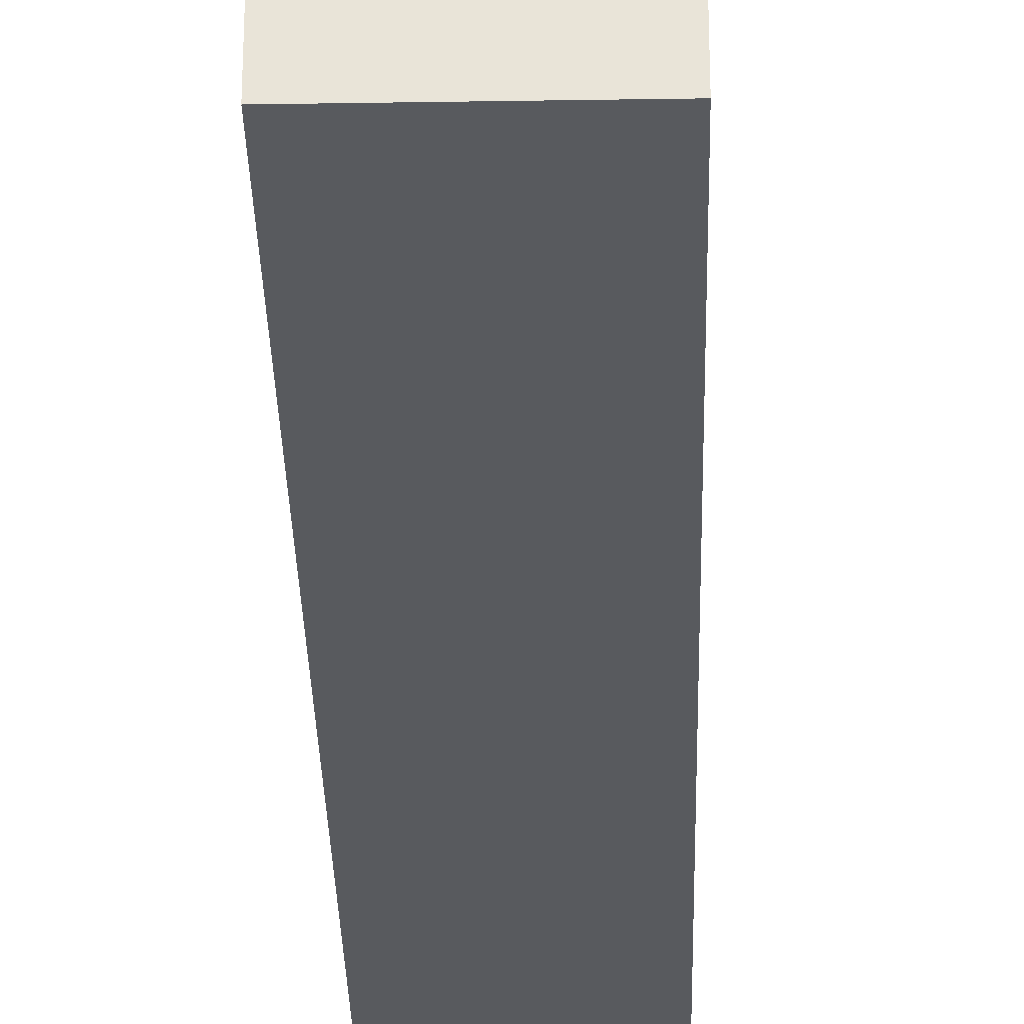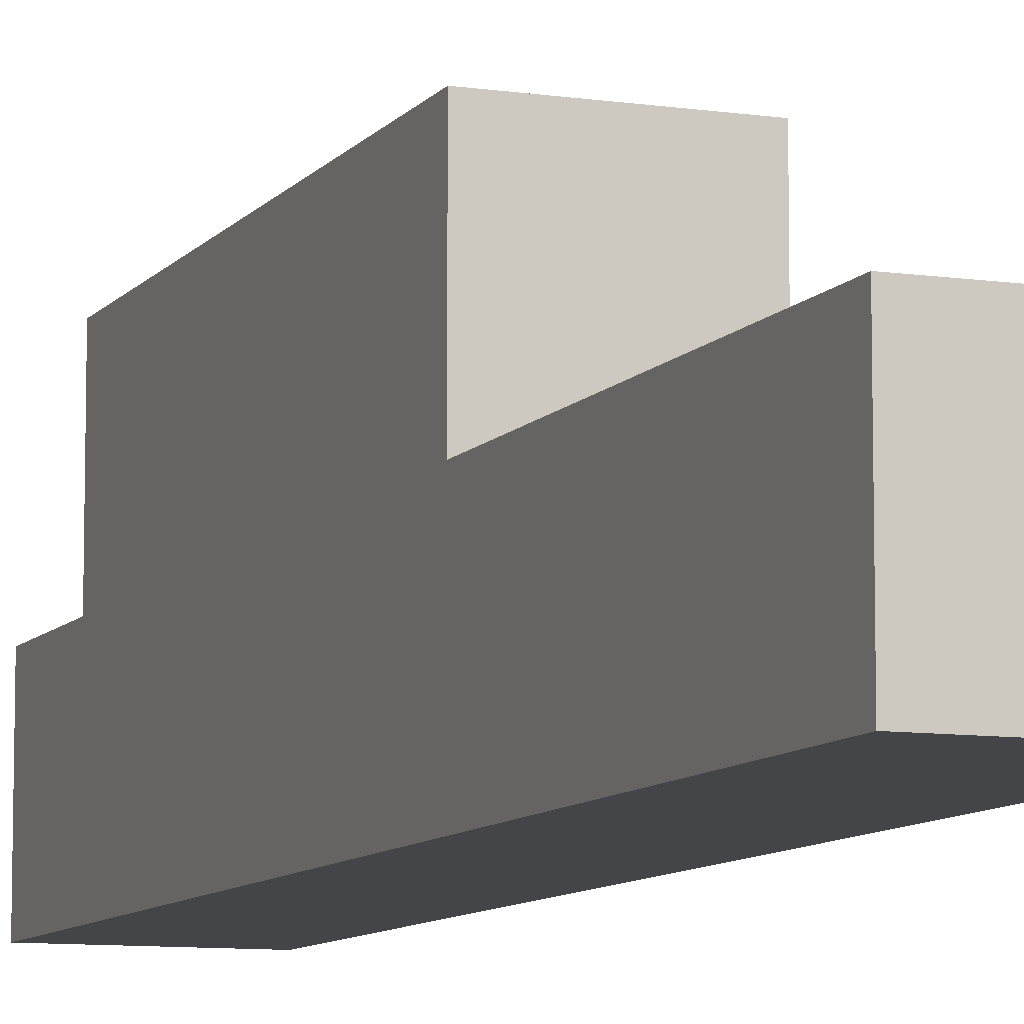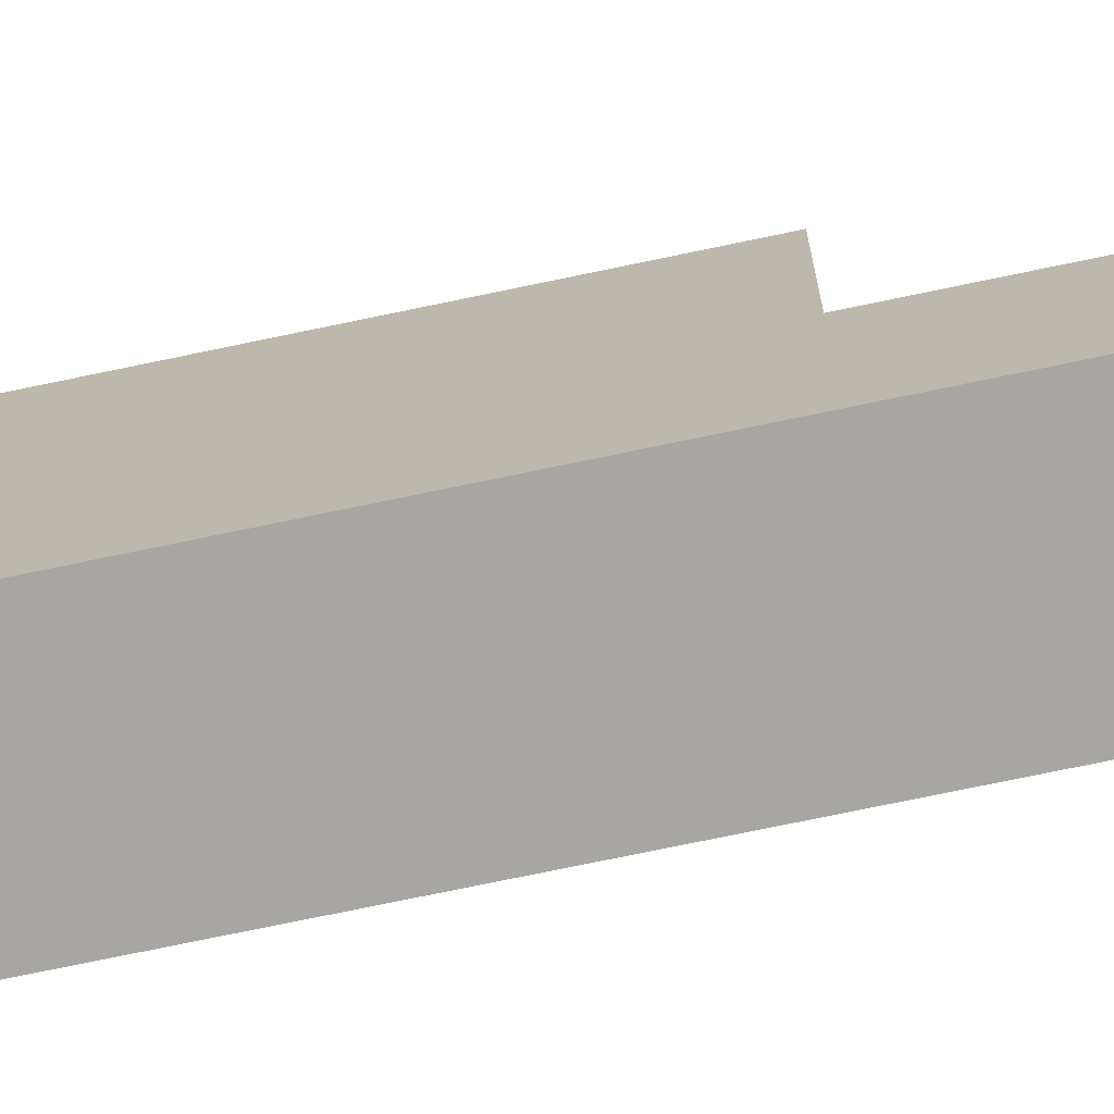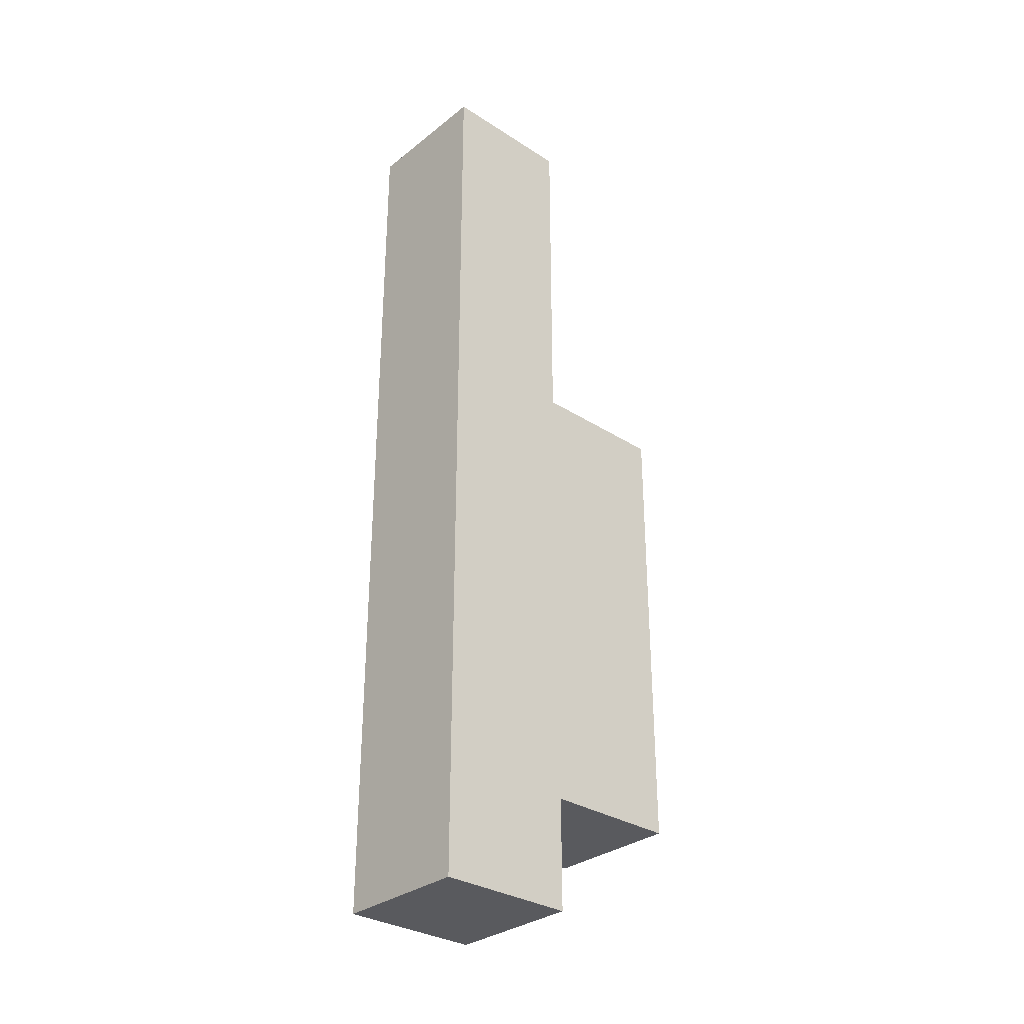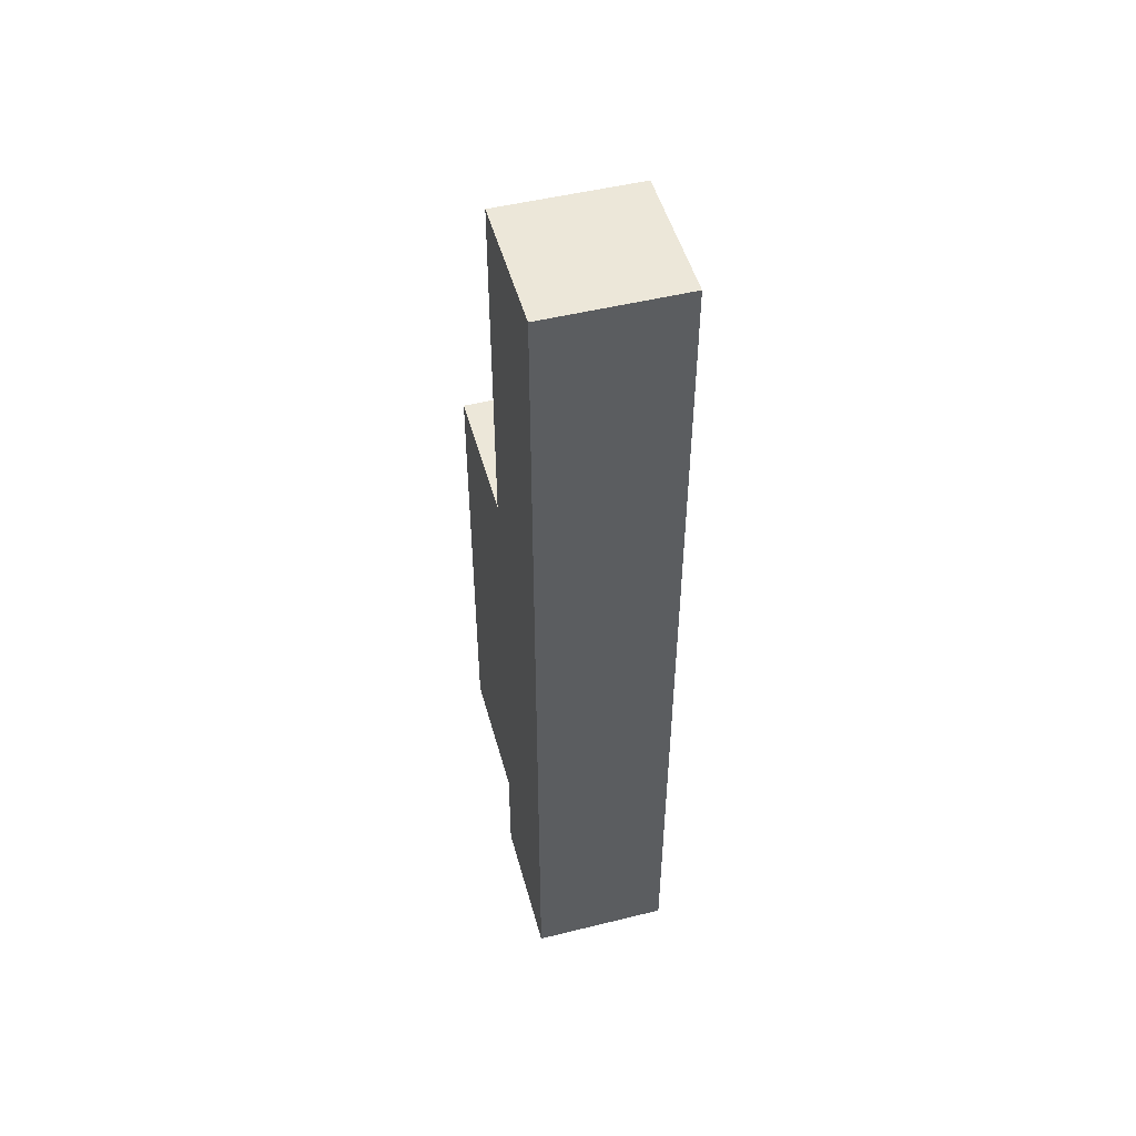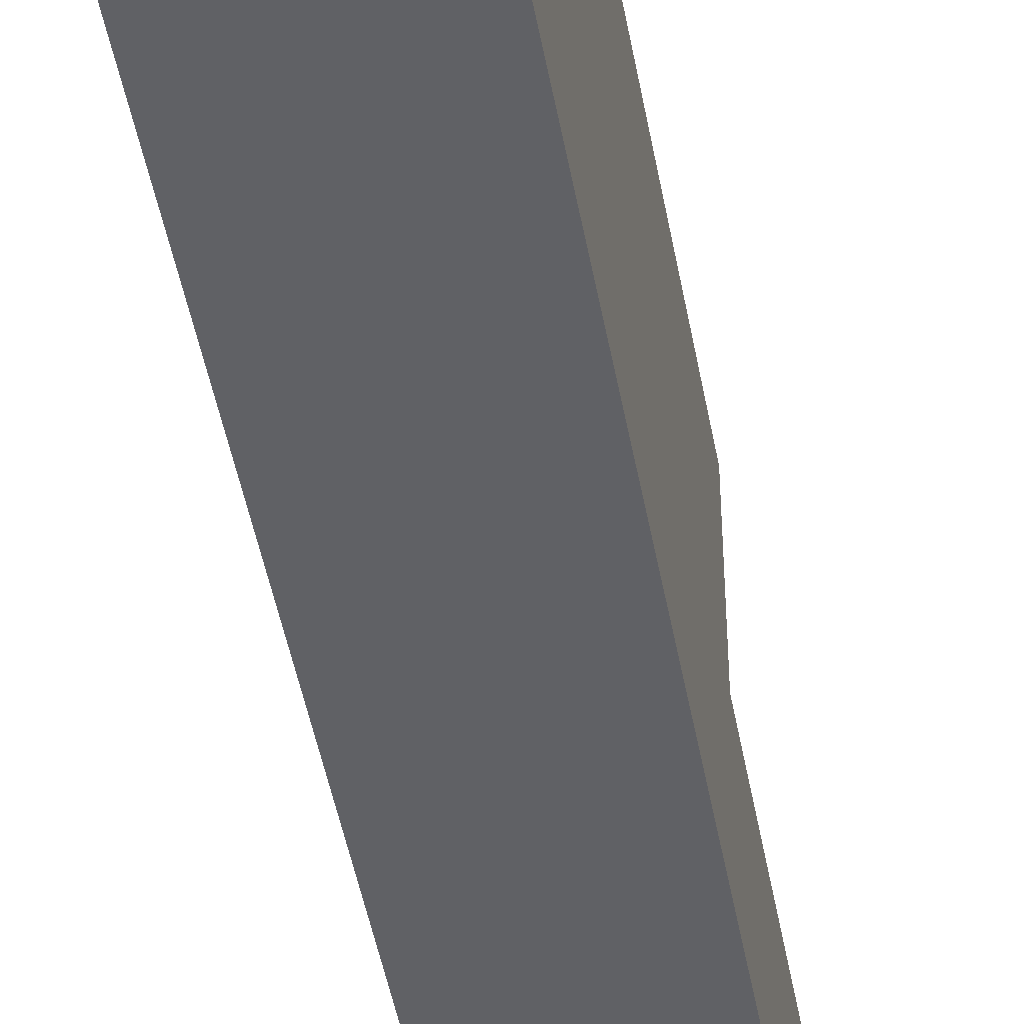
<metadata>
{"format":"obj","ext":"obj","renderer":"f3d","projection":"perspective","resolution":1024,"background":"white","views":[{"elev":-30.8,"azim":1.3,"up":"+Y"},{"elev":-9.1,"azim":-21.4,"up":"+Y"},{"elev":-74.2,"azim":-78.2,"up":"+Y"},{"elev":-31.5,"azim":47.8,"up":"+Z"},{"elev":49.9,"azim":-15.2,"up":"+Z"},{"elev":-48.5,"azim":-169.5,"up":"+Y"}]}
</metadata>
<code>
o Vert.004
v -2.014 -0.1723 -5.443
v -2.014 -0.1723 8.643
v -2.014 1.895 8.643
v -2.014 1.895 3.269
v -2.014 4.002 3.269
v -2.014 4.002 -3.76
v -2.014 1.934 -3.76
v -2.014 1.934 -5.443
v 0.06006 -0.1723 -5.443
v 0.06006 -0.1723 8.643
v 0.06006 1.895 8.643
v 0.06006 1.895 3.269
v 0.06006 4.002 3.269
v 0.06006 4.002 -3.76
v 0.06006 1.934 -3.76
v 0.06006 1.934 -5.443
f 11 4 3
f 9 2 1
f 8 9 1
f 14 7 6
f 12 5 4
f 10 3 2
f 15 8 7
f 13 6 5
f 15 13 12
f 5 6 7
f 11 12 4
f 9 10 2
f 8 16 9
f 14 15 7
f 12 13 5
f 10 11 3
f 15 16 8
f 13 14 6
f 10 9 12
f 9 16 15
f 15 14 13
f 9 15 12
f 12 11 10
f 8 1 7
f 1 2 4
f 7 1 4
f 2 3 4
f 4 5 7

</code>
